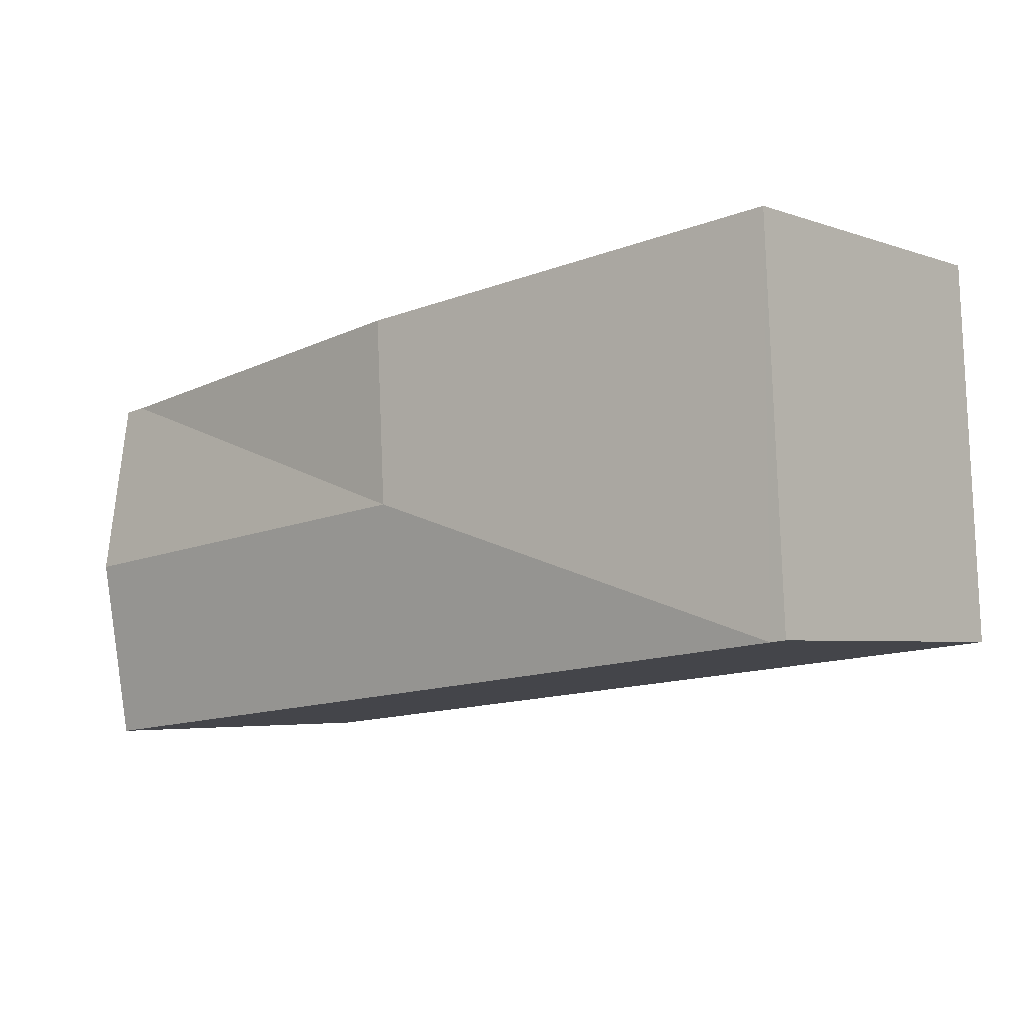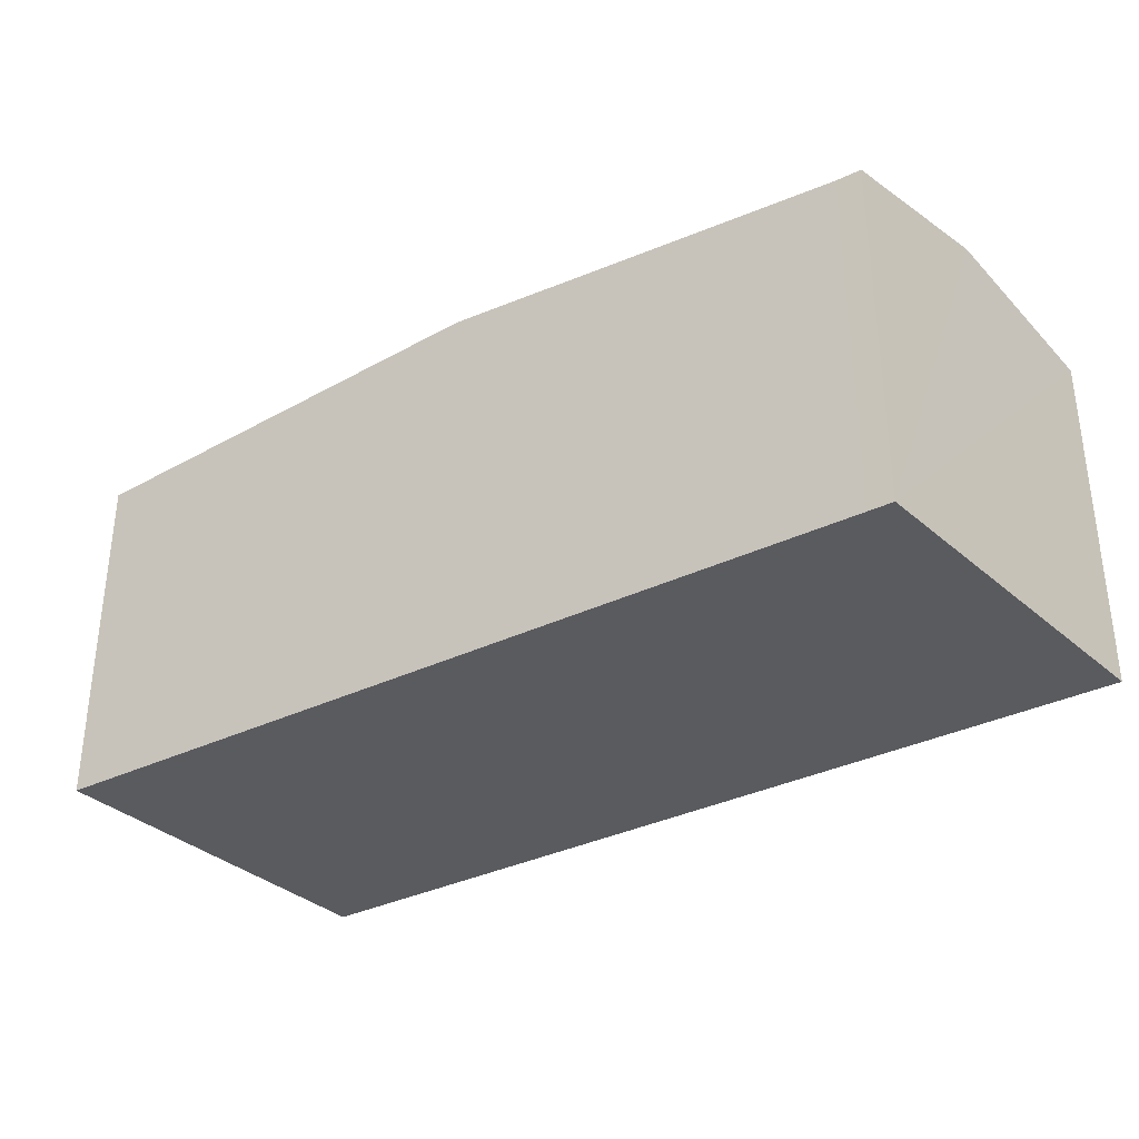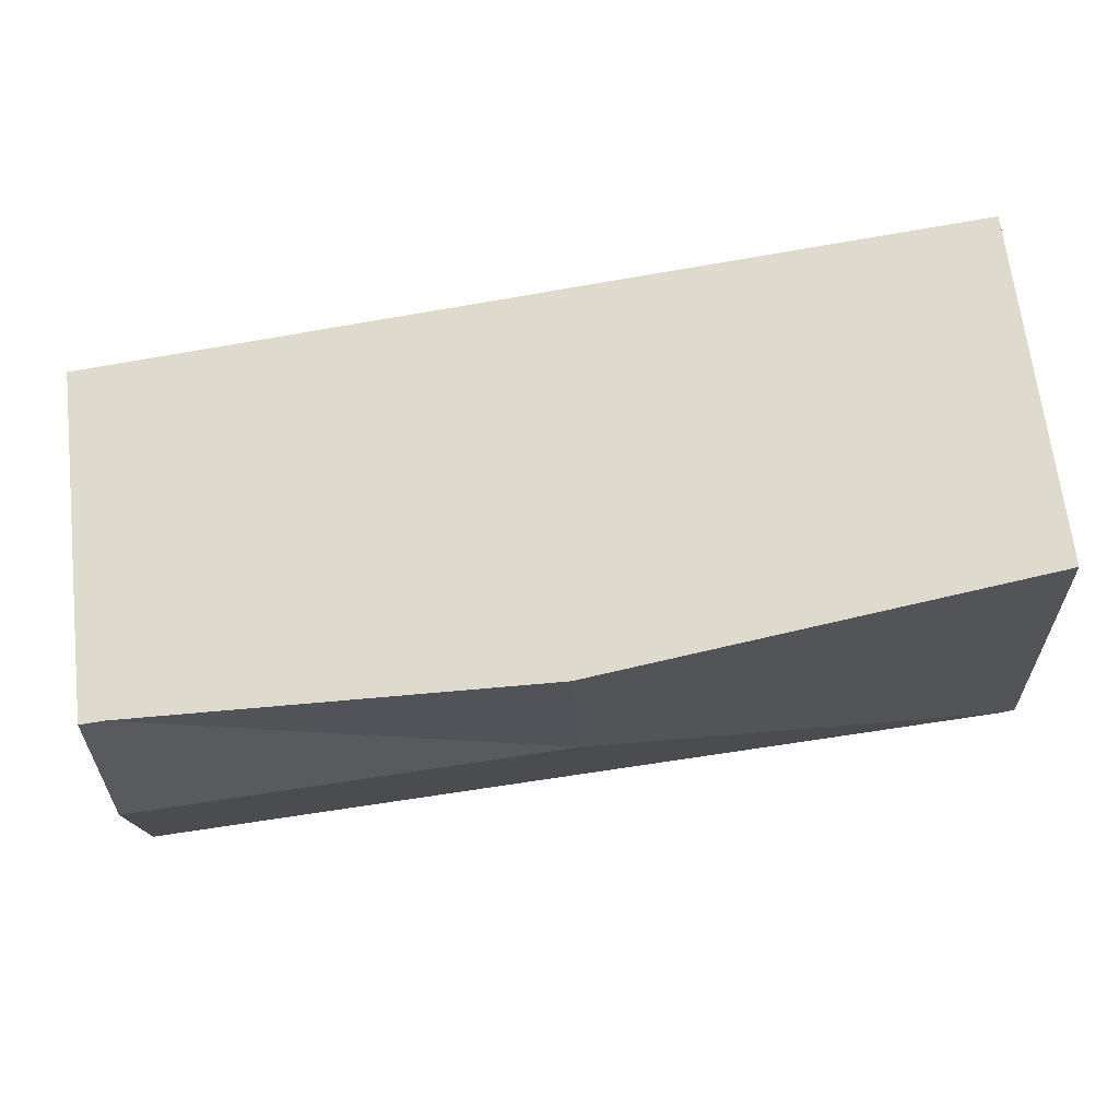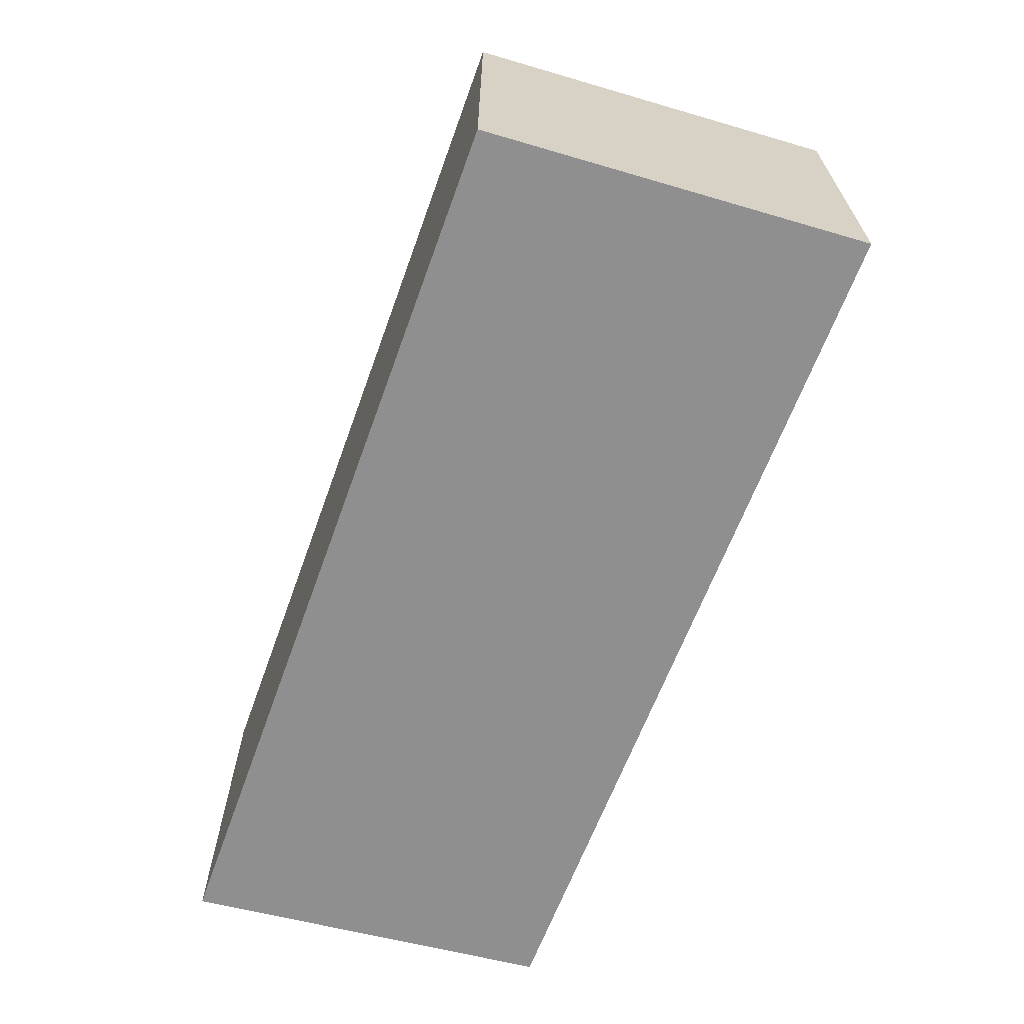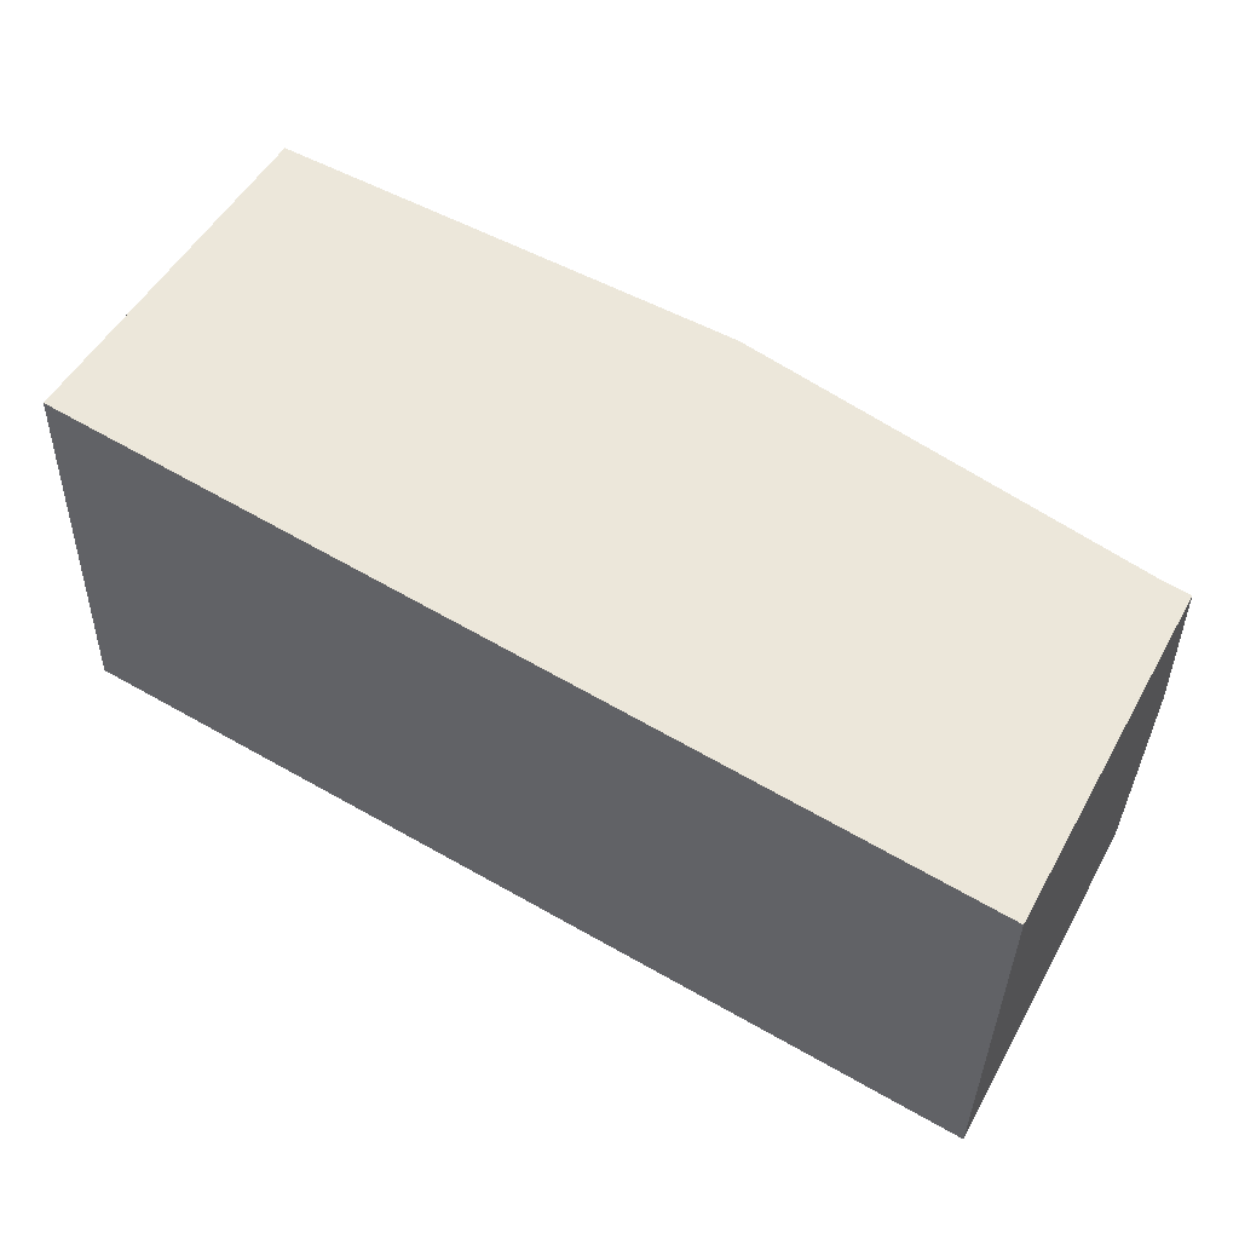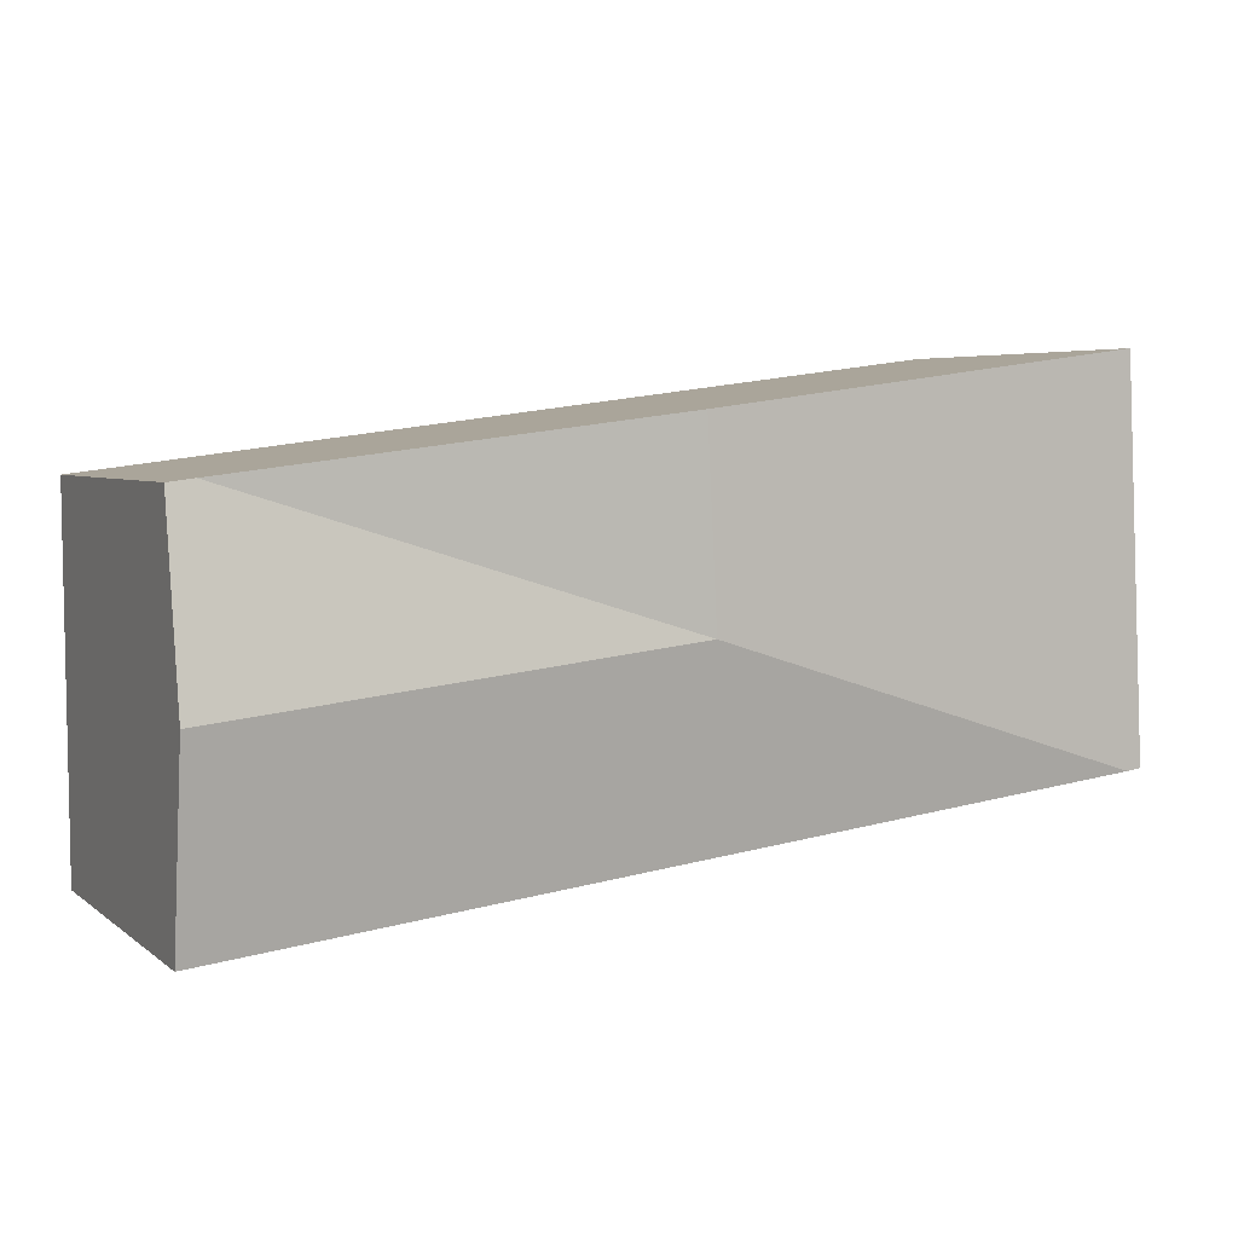
<metadata>
{"format":"obj","ext":"obj","renderer":"f3d","projection":"perspective","resolution":1024,"background":"white","views":[{"elev":-4.1,"azim":-139.1,"up":"+Z"},{"elev":-33.3,"azim":40.9,"up":"+Y"},{"elev":66.9,"azim":173.3,"up":"+Z"},{"elev":-65.4,"azim":-103.5,"up":"+Y"},{"elev":52.4,"azim":28.8,"up":"+Z"},{"elev":4.5,"azim":154.7,"up":"+Z"}]}
</metadata>
<code>
v  3.9 3.328 1.183
v  7.75 3.068 2.311
v  7.738 3.328 0.754
v  7.537 3.068 2.338
v  0.13 3.058 -0.015
v  7.726 3.058 -0.864
v  0.165 3.049 3.277
v  0 3.049 1.867e-16
v  3.981 3.328 2.791
v  0 0 0
v  0.13 9.185e-19 -0.015
v  7.726 5.29e-17 -0.864
v  0.165 -2.007e-16 3.277
v  3.981 -1.709e-16 2.791
v  7.537 -1.432e-16 2.338
v  7.75 -1.415e-16 2.311
v  7.738 -4.617e-17 0.754
g defaultobject
f 1 2 3
f 2 1 4
f 5 3 6
f 3 5 1
f 7 5 8
f 5 7 1
f 1 7 9
f 1 9 4
f 5 10 8
f 10 5 6
f 10 6 11
f 11 6 12
f 10 7 8
f 7 10 13
f 13 9 7
f 9 13 14
f 9 14 4
f 4 14 15
f 4 15 2
f 2 15 16
f 16 3 2
f 3 16 6
f 6 16 12
f 12 16 17
f 15 17 16
f 17 15 14
f 17 14 12
f 12 14 11
f 11 14 13
f 11 13 10

</code>
